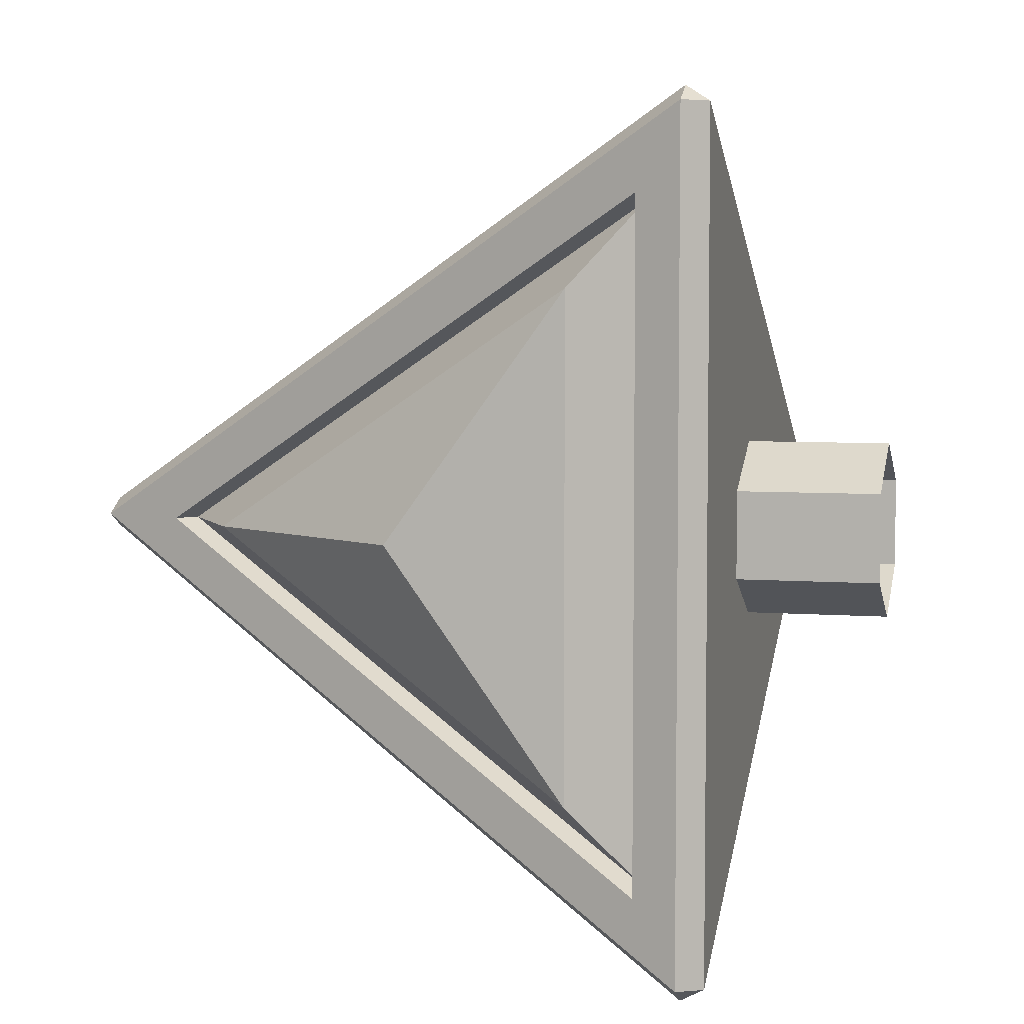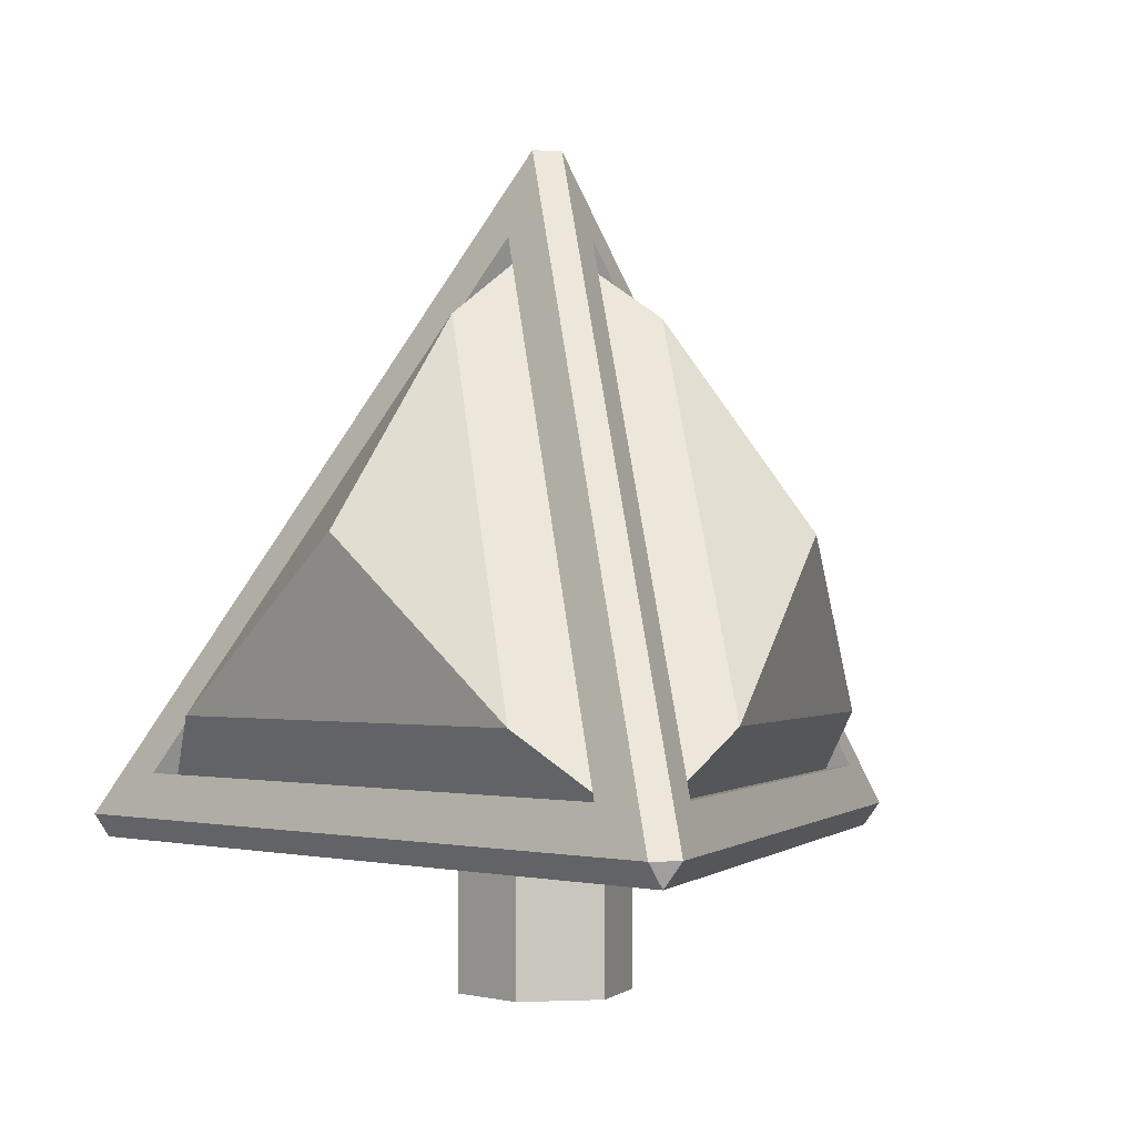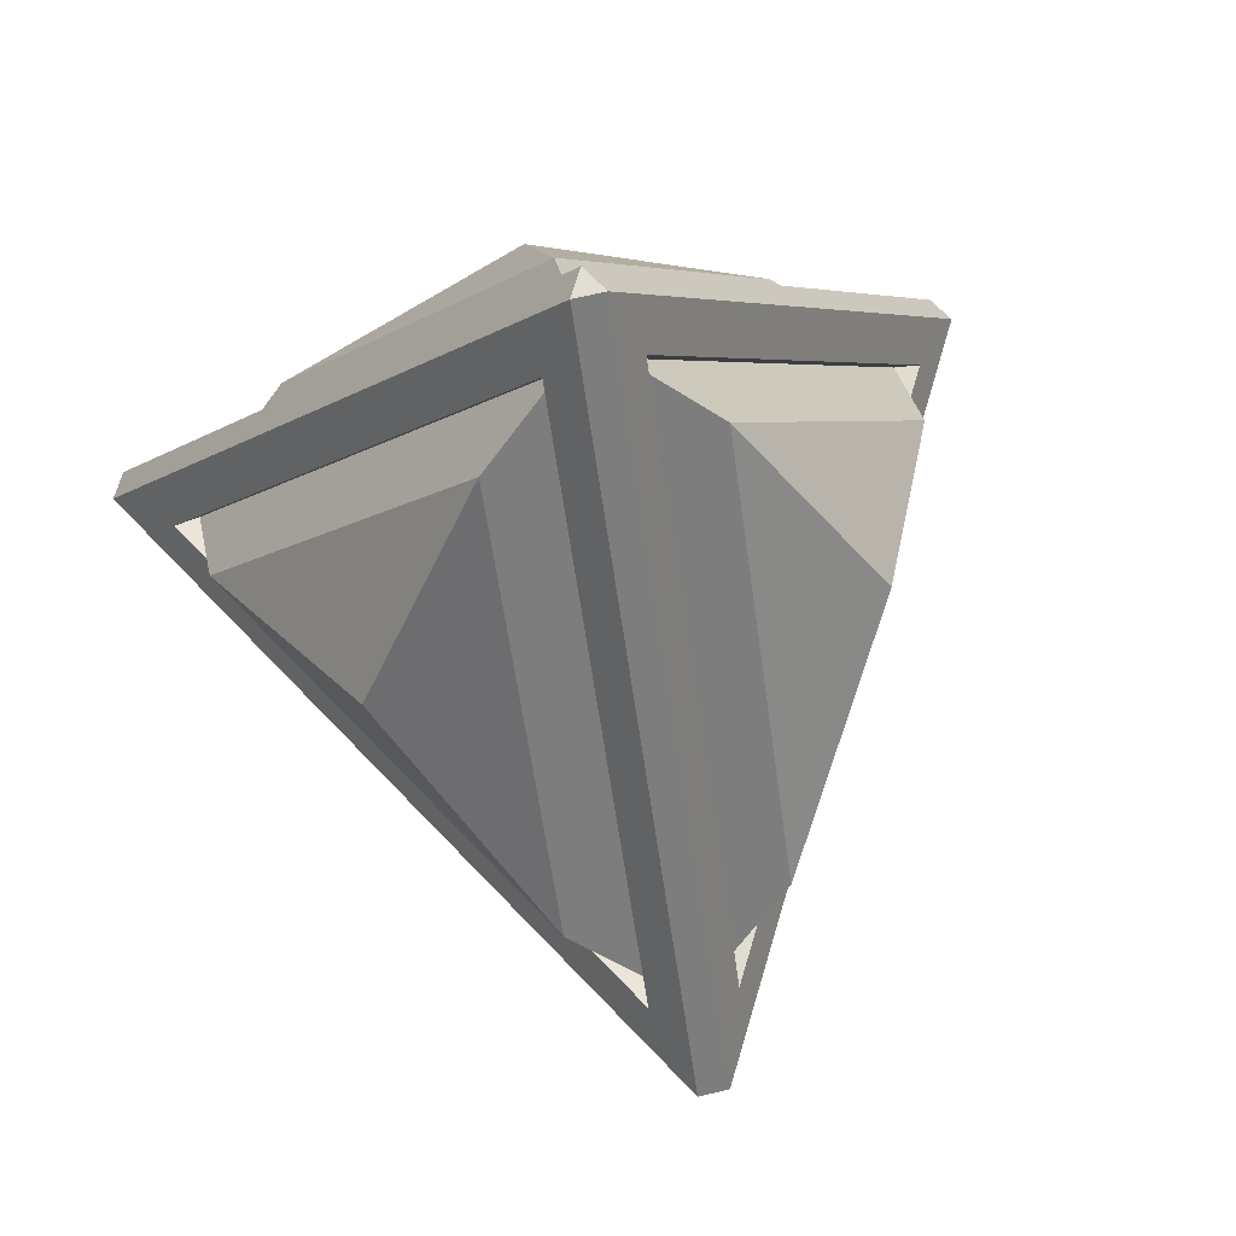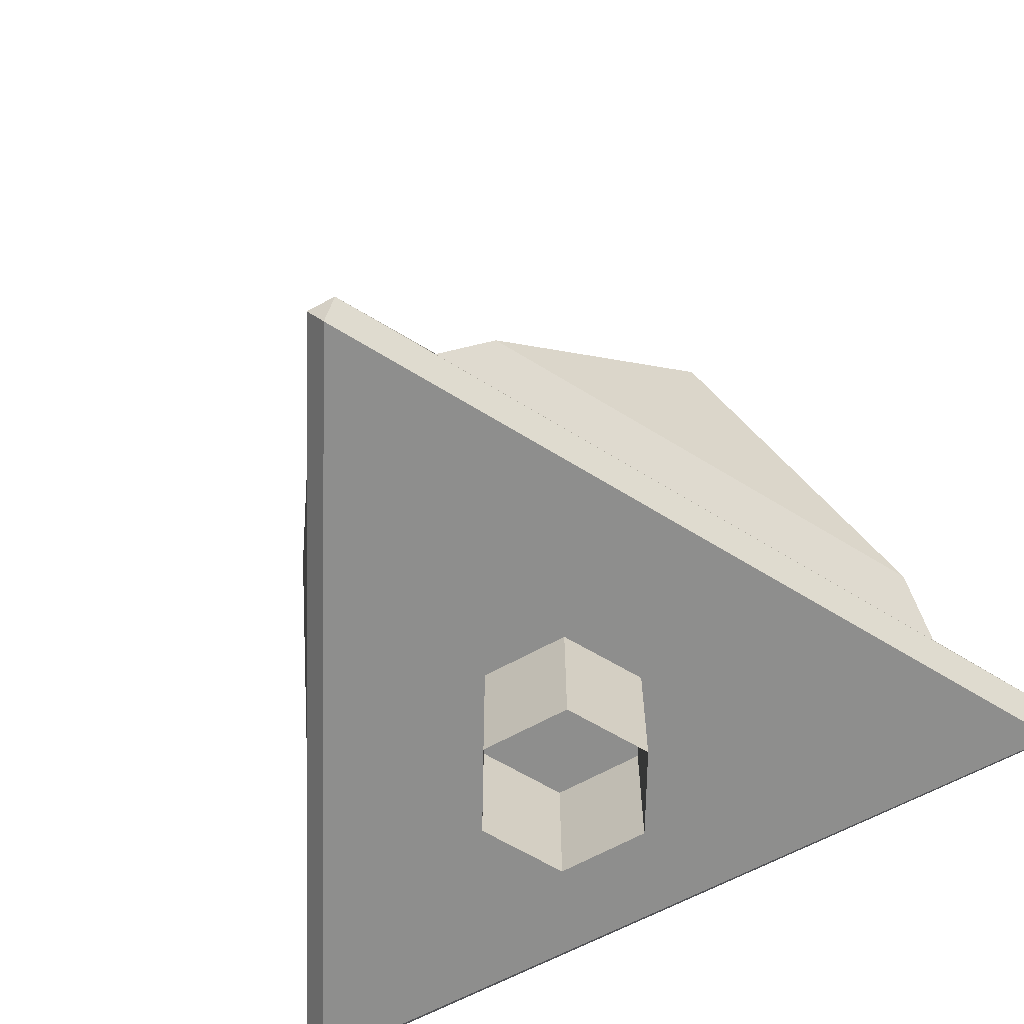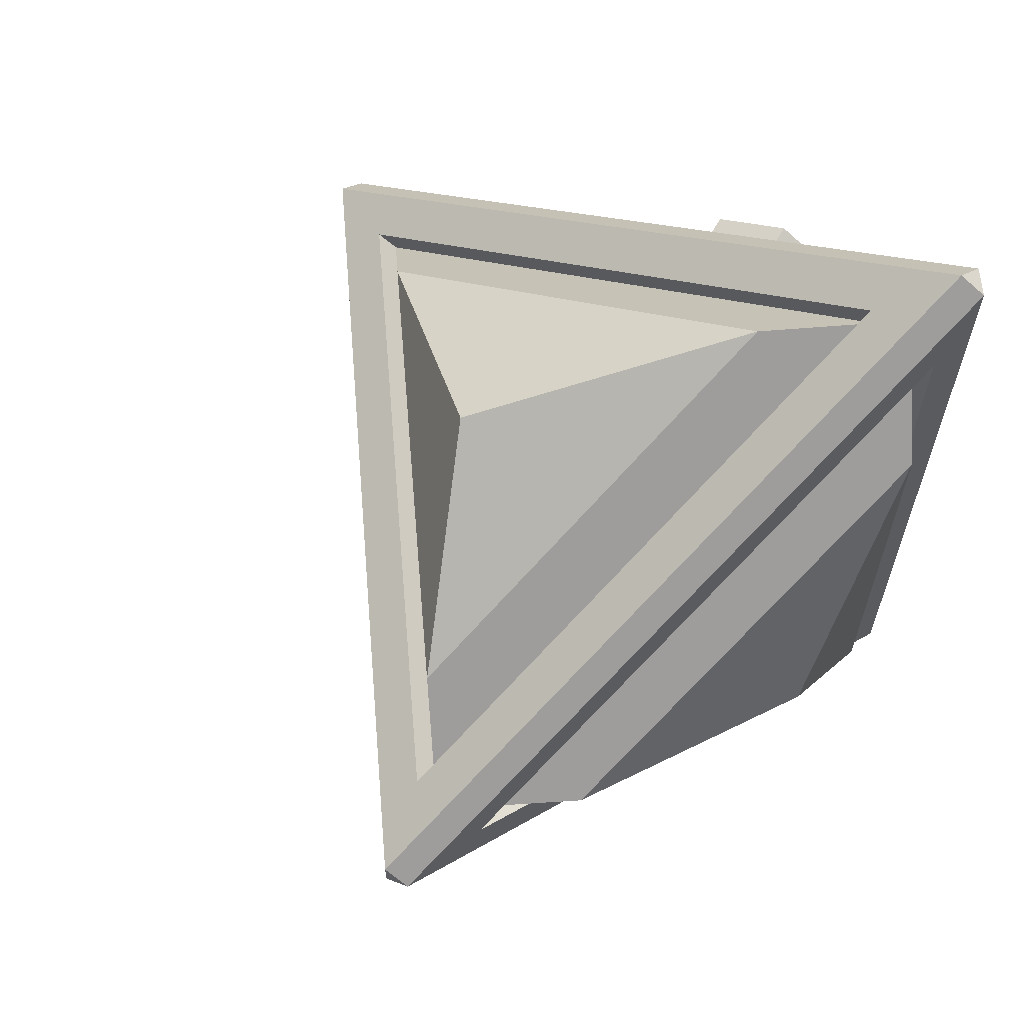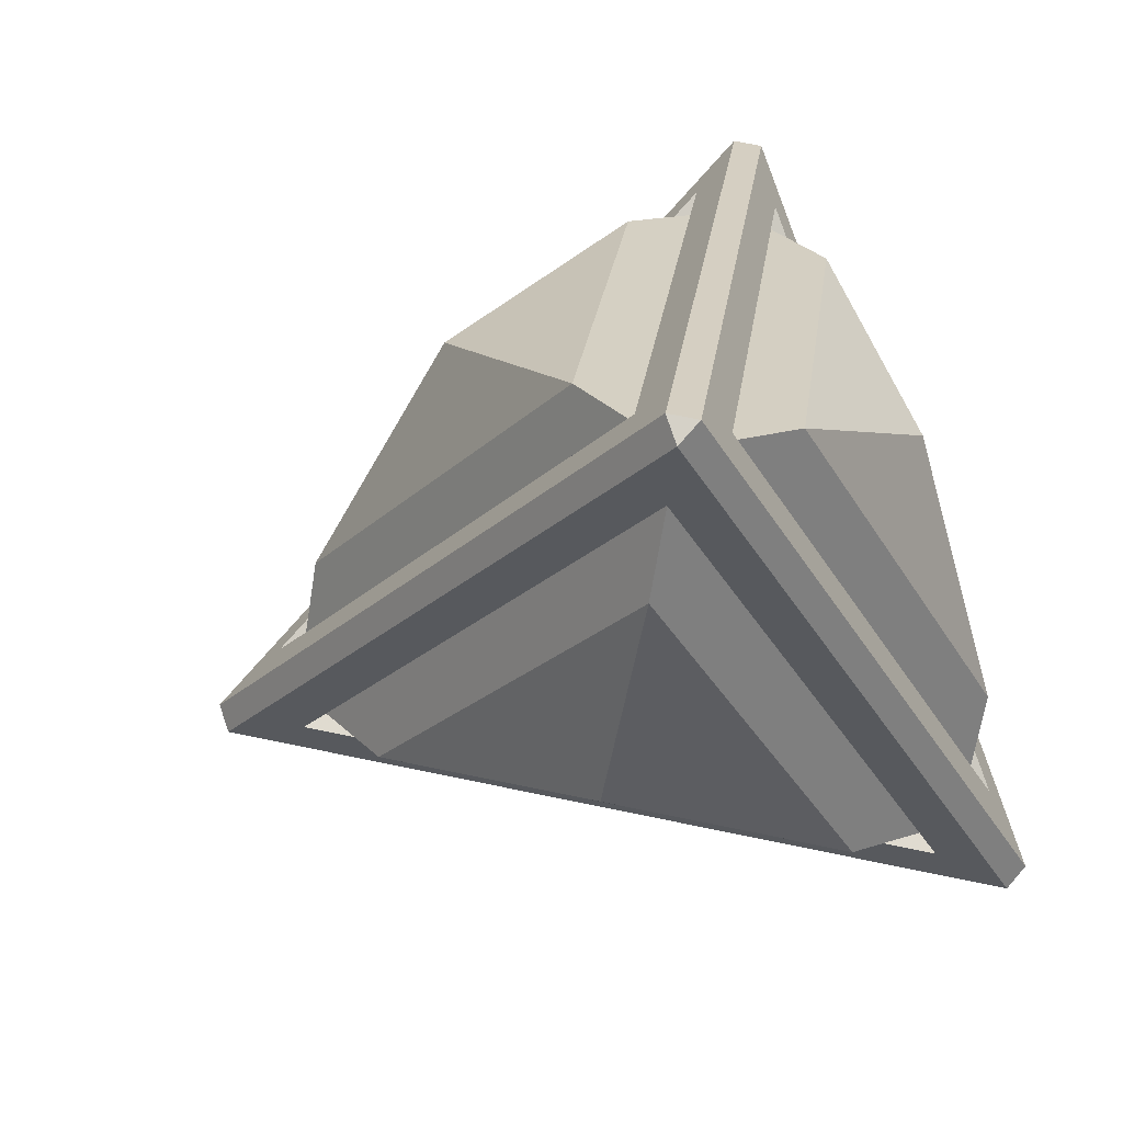
<metadata>
{"format":"obj","ext":"obj","renderer":"f3d","projection":"perspective","resolution":1024,"background":"white","views":[{"elev":5.2,"azim":-75.8,"up":"+Z"},{"elev":-1.2,"azim":77.5,"up":"+Y"},{"elev":67.1,"azim":76.5,"up":"+Y"},{"elev":-64.8,"azim":118.1,"up":"+Y"},{"elev":64.6,"azim":-149.6,"up":"+Z"},{"elev":79.1,"azim":161.4,"up":"+Y"}]}
</metadata>
<code>
g planetaryTop
v -0.2184 1.788 -0.3605
v -0.2184 1.788 0.3605
v 0.406 1.788 -5.811e-09
v -0.27 1.788 -0.4499
v 0.5093 1.788 7.463e-10
v -0.2697 1.788 0.4493
v -0.27 1.788 -0.4499
v 0.5093 1.788 7.463e-10
v 0.5187 1.815 -0.0164
v -0.2599 1.815 -0.466
v -0.2884 1.815 -0.4492
v -0.2886 1.815 0.4499
v -0.2697 1.788 0.4493
v -0.27 1.788 -0.4499
v -0.2599 1.815 -0.466
v 0.008912 2.541 -0.01631
v -0.01956 2.541 -1.025e-09
v -0.2884 1.815 -0.4492
v -0.2886 1.815 0.4499
v -0.01956 2.541 -1.025e-09
v 0.008912 2.541 0.01631
v -0.26 1.815 0.4661
v -0.26 1.815 0.4661
v 0.5187 1.815 0.0164
v 0.5093 1.788 7.463e-10
v -0.2697 1.788 0.4493
v 0.5187 1.815 0.0164
v 0.008912 2.541 0.01631
v 0.008912 2.541 -0.01631
v 0.5187 1.815 -0.0164
v -0.2884 1.815 -0.4492
v -0.2706 1.863 -0.3601
v -0.2706 1.863 0.3601
v -0.2886 1.815 0.4499
v -0.05532 2.444 -7.451e-09
v -0.01956 2.541 -1.025e-09
v -0.01956 2.541 -1.025e-09
v -0.2706 1.863 -0.3601
v -0.05532 2.444 -7.451e-09
v -0.26 1.815 0.4661
v -0.1898 1.864 0.4058
v 0.4331 1.864 0.04613
v 0.5187 1.815 0.0164
v 0.02521 2.444 0.04613
v 0.008912 2.541 0.01631
v 0.5187 1.815 -0.0164
v 0.4331 1.864 -0.04613
v -0.1898 1.864 -0.4058
v -0.2599 1.815 -0.466
v 0.02521 2.444 -0.04613
v 0.008912 2.541 -0.01631
v -0.27 1.788 -0.4499
v -0.2599 1.815 -0.466
v -0.2884 1.815 -0.4492
v -0.2886 1.815 0.4499
v -0.26 1.815 0.4661
v -0.2697 1.788 0.4493
v 0.5187 1.815 0.0164
v 0.5187 1.815 -0.0164
v 0.5093 1.788 7.463e-10
v -0.01956 2.541 -1.025e-09
v 0.008912 2.541 -0.01631
v 0.008912 2.541 0.01631
v -0.2706 1.863 -0.3601
v -0.2441 1.859 -0.3514
v -0.2441 1.859 0.3514
v -0.2706 1.863 0.3601
v -0.2706 1.863 0.3601
v -0.2441 1.859 0.3514
v -0.03397 2.426 -8.631e-09
v -0.05532 2.444 -7.451e-09
v -0.05532 2.444 -7.451e-09
v -0.03397 2.426 -8.631e-09
v -0.2441 1.859 -0.3514
v -0.2706 1.863 -0.3601
v -0.1898 1.864 0.4058
v -0.1955 1.86 0.3783
v 0.4123 1.86 0.02739
v 0.4331 1.864 0.04613
v 0.4331 1.864 0.04613
v 0.4123 1.86 0.02739
v 0.01431 2.426 0.02739
v 0.02521 2.444 0.04613
v 0.02521 2.444 0.04613
v 0.01431 2.426 0.02739
v -0.1955 1.86 0.3783
v -0.1898 1.864 0.4058
v 0.4331 1.864 -0.04613
v 0.4123 1.86 -0.02739
v -0.1955 1.86 -0.3783
v -0.1898 1.864 -0.4058
v -0.1898 1.864 -0.4058
v -0.1955 1.86 -0.3783
v 0.01431 2.426 -0.02739
v 0.02521 2.444 -0.04613
v 0.02521 2.444 -0.04613
v 0.01431 2.426 -0.02739
v 0.4123 1.86 -0.02739
v 0.4331 1.864 -0.04613
v 0.08345 1.634 -0.04648
v 0.08345 1.822 -0.04648
v 0.001468 1.822 -0.09551
v 0.001468 1.634 -0.09551
v 0.001468 1.634 -0.09551
v 0.001468 1.822 -0.09551
v -0.08198 1.822 -0.04903
v -0.08198 1.634 -0.04903
v -0.08198 1.634 -0.04903
v -0.08198 1.822 -0.04903
v -0.08345 1.822 0.04648
v -0.08345 1.634 0.04648
v -0.08345 1.634 0.04648
v -0.08345 1.822 0.04648
v -0.001468 1.822 0.09551
v -0.001468 1.634 0.09551
v -0.001468 1.634 0.09551
v -0.001468 1.822 0.09551
v 0.08198 1.822 0.04903
v 0.08198 1.634 0.04903
v 0.08198 1.634 0.04903
v 0.08198 1.822 0.04903
v 0.08345 1.822 -0.04648
v 0.08345 1.634 -0.04648
v 0.08345 1.822 -0.04648
v 6.273e-10 1.822 -1.049e-09
v 0.001468 1.822 -0.09551
v -0.08198 1.822 -0.04903
v -0.08345 1.822 0.04648
v -0.001468 1.822 0.09551
v 0.08198 1.822 0.04903
v -0.2872 2.123 8.506e-09
v -0.2931 1.93 0.2645
v -0.2931 1.93 -0.2645
v -0.2872 2.123 8.506e-09
v -0.1349 2.357 -8.631e-09
v -0.2931 1.93 0.2645
v -0.2872 2.123 8.506e-09
v -0.2931 1.93 -0.2645
v -0.1349 2.357 -8.631e-09
v 0.1571 2.123 0.2563
v 0.3626 1.93 0.1141
v -0.09425 1.93 0.3778
v 0.1571 2.123 0.2563
v 0.06346 2.356 0.1141
v 0.3626 1.93 0.1141
v 0.1571 2.123 0.2563
v -0.09425 1.93 0.3778
v 0.06346 2.356 0.1141
v 0.1571 2.123 -0.2563
v -0.09425 1.93 -0.3778
v 0.3626 1.93 -0.1141
v 0.1571 2.123 -0.2563
v 0.06346 2.356 -0.1141
v -0.09425 1.93 -0.3778
v 0.1571 2.123 -0.2563
v 0.3626 1.93 -0.1141
v 0.06346 2.356 -0.1141
v -0.2441 1.859 -0.3514
v -0.2931 1.93 -0.2645
v -0.2931 1.93 0.2645
v -0.2441 1.859 0.3514
v -0.2441 1.859 0.3514
v -0.2931 1.93 0.2645
v -0.1349 2.357 -8.631e-09
v -0.03397 2.426 -8.631e-09
v -0.03397 2.426 -8.631e-09
v -0.1349 2.357 -8.631e-09
v -0.2931 1.93 -0.2645
v -0.2441 1.859 -0.3514
v -0.1955 1.86 0.3783
v -0.09425 1.93 0.3778
v 0.3626 1.93 0.1141
v 0.4123 1.86 0.02739
v 0.4123 1.86 0.02739
v 0.3626 1.93 0.1141
v 0.06346 2.356 0.1141
v 0.01431 2.426 0.02739
v 0.01431 2.426 0.02739
v 0.06346 2.356 0.1141
v -0.09425 1.93 0.3778
v -0.1955 1.86 0.3783
v 0.4123 1.86 -0.02739
v 0.3626 1.93 -0.1141
v -0.09425 1.93 -0.3778
v -0.1955 1.86 -0.3783
v -0.1955 1.86 -0.3783
v -0.09425 1.93 -0.3778
v 0.06346 2.356 -0.1141
v 0.01431 2.426 -0.02739
v 0.01431 2.426 -0.02739
v 0.06346 2.356 -0.1141
v 0.3626 1.93 -0.1141
v 0.4123 1.86 -0.02739
g planetaryTop_0
f 3 2 1
f 3 1 4
f 5 3 4
f 2 3 5
f 6 2 5
f 1 2 6
f 4 1 6
f 9 8 7
f 10 9 7
f 13 12 11
f 14 13 11
f 17 16 15
f 18 17 15
f 21 20 19
f 22 21 19
f 25 24 23
f 26 25 23
f 29 28 27
f 30 29 27
f 33 32 31
f 34 33 31
f 35 33 34
f 36 35 34
f 31 38 37
f 38 39 37
f 42 41 40
f 43 42 40
f 44 42 43
f 45 44 43
f 41 44 45
f 40 41 45
f 48 47 46
f 49 48 46
f 50 48 49
f 51 50 49
f 47 50 51
f 46 47 51
f 54 53 52
f 57 56 55
f 60 59 58
f 63 62 61
f 66 65 64
f 67 66 64
f 70 69 68
f 71 70 68
f 74 73 72
f 75 74 72
f 78 77 76
f 79 78 76
f 82 81 80
f 83 82 80
f 86 85 84
f 87 86 84
f 90 89 88
f 91 90 88
f 94 93 92
f 95 94 92
f 98 97 96
f 99 98 96
f 102 101 100
f 103 102 100
f 106 105 104
f 107 106 104
f 110 109 108
f 111 110 108
f 114 113 112
f 115 114 112
f 118 117 116
f 119 118 116
f 122 121 120
f 123 122 120
f 126 125 124
f 127 125 126
f 128 125 127
f 129 125 128
f 130 125 129
f 124 125 130
g planetaryTop_1
f 133 132 131
f 136 135 134
f 139 138 137
f 142 141 140
f 145 144 143
f 148 147 146
f 151 150 149
f 154 153 152
f 157 156 155
f 160 159 158
f 161 160 158
f 164 163 162
f 165 164 162
f 168 167 166
f 169 168 166
f 172 171 170
f 173 172 170
f 176 175 174
f 177 176 174
f 180 179 178
f 181 180 178
f 184 183 182
f 185 184 182
f 188 187 186
f 189 188 186
f 192 191 190
f 193 192 190

</code>
